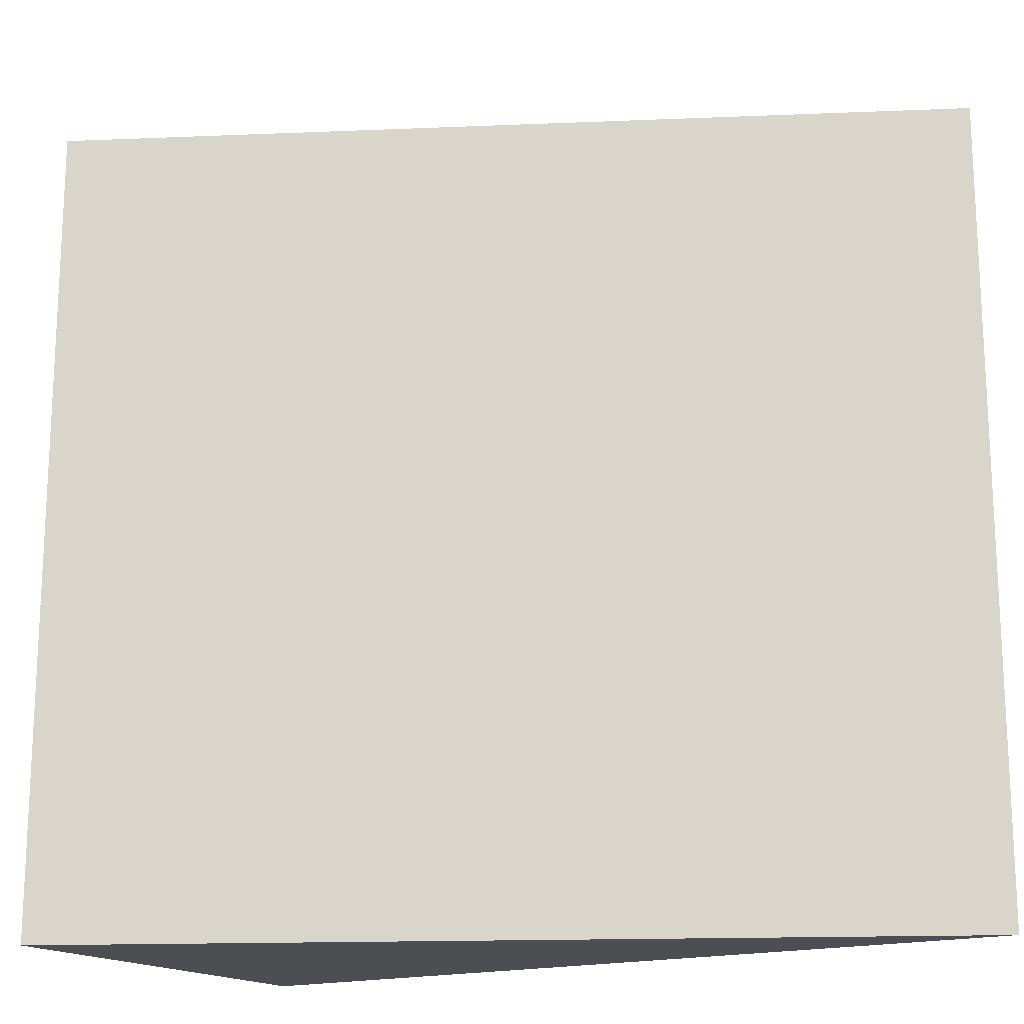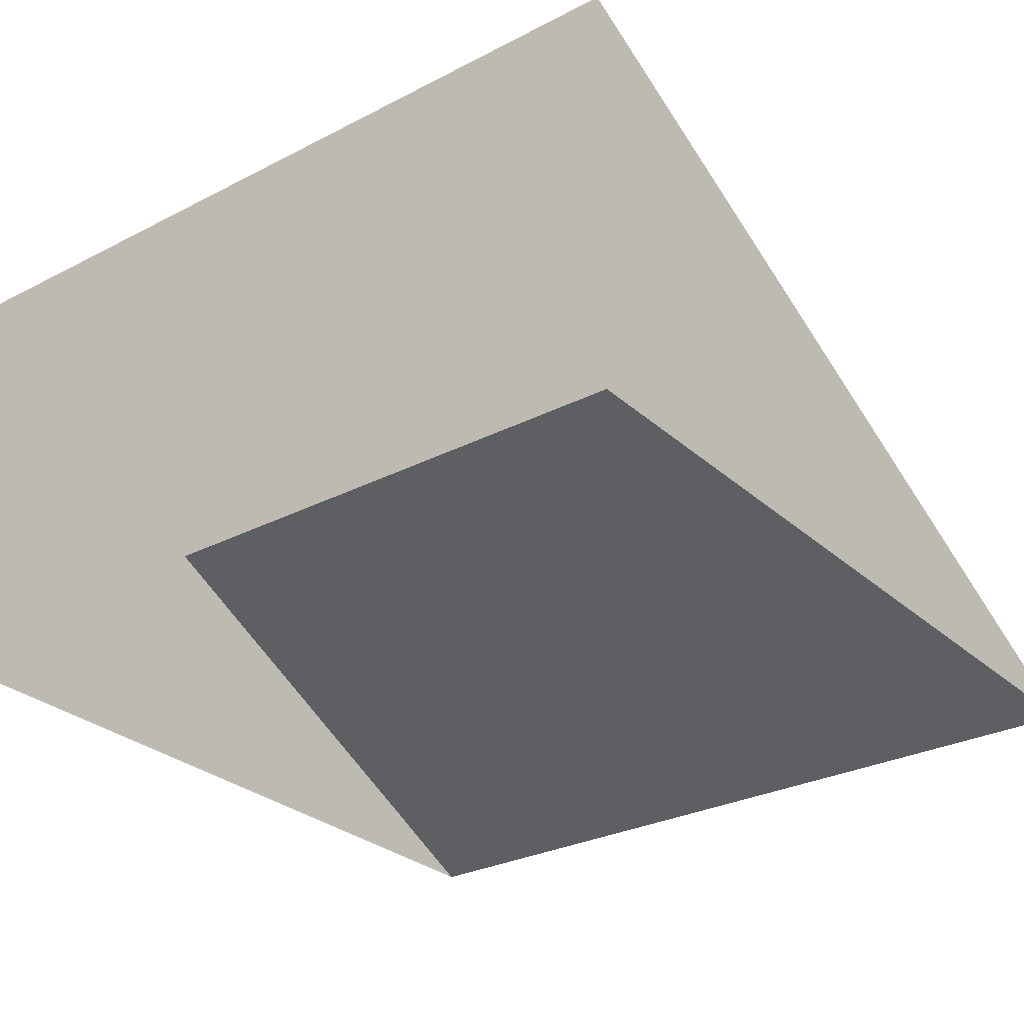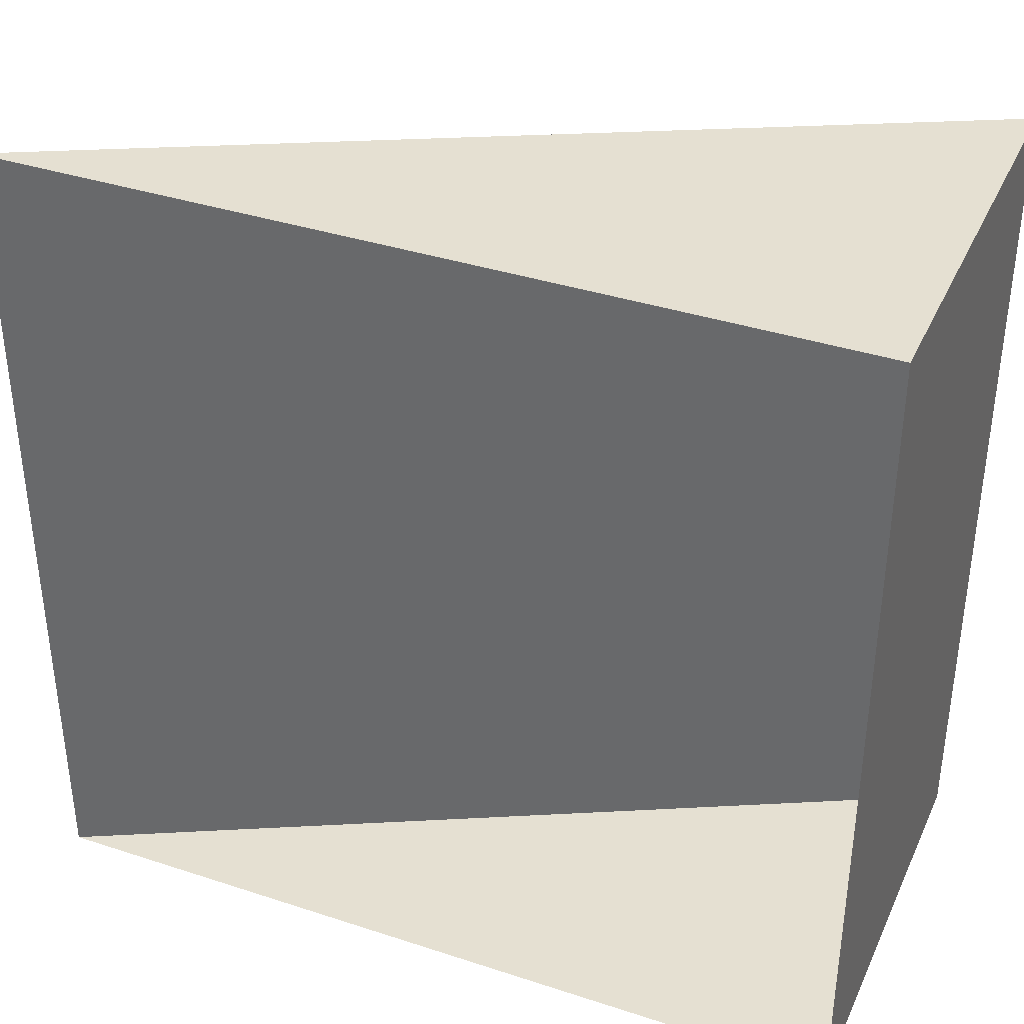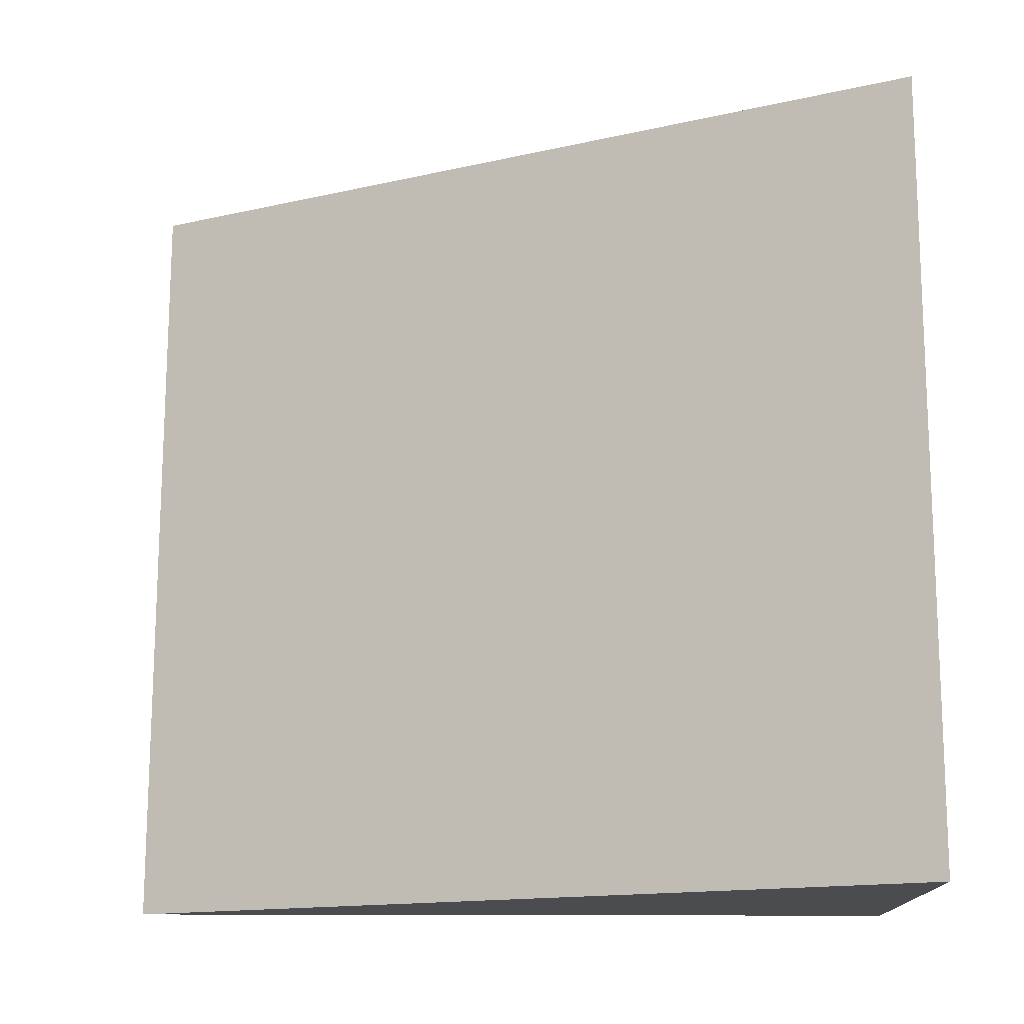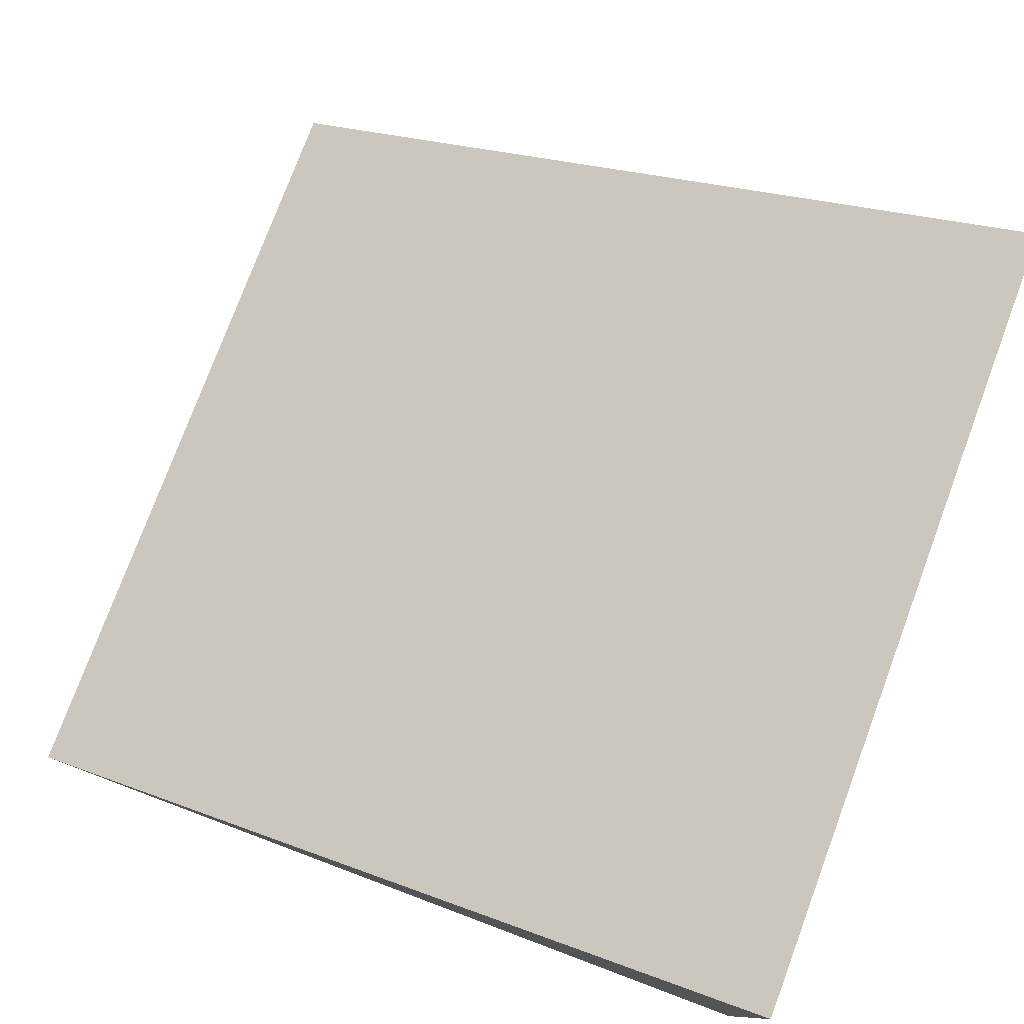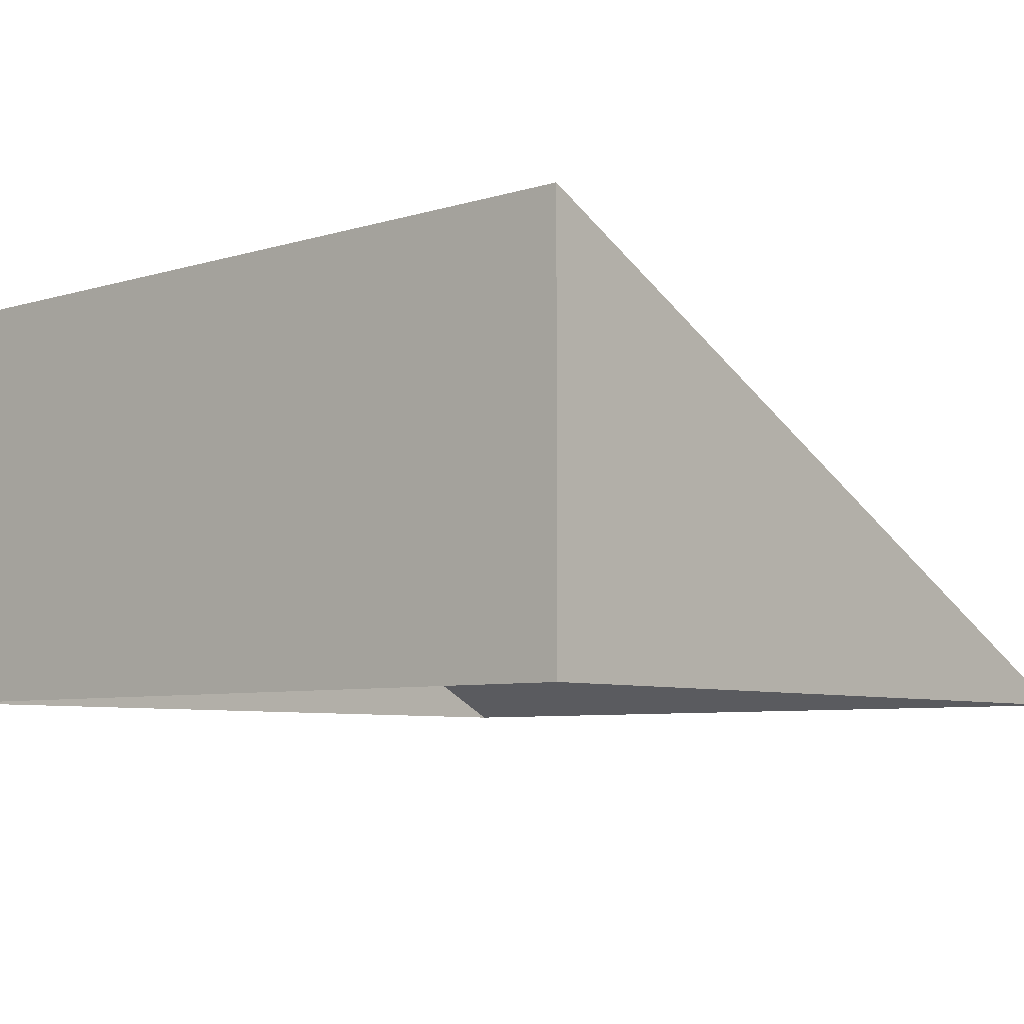
<metadata>
{"format":"obj","ext":"obj","renderer":"f3d","projection":"perspective","resolution":1024,"background":"white","views":[{"elev":-17.0,"azim":-148.7,"up":"+Z"},{"elev":-28.9,"azim":127.5,"up":"+Y"},{"elev":37.7,"azim":22.7,"up":"+Z"},{"elev":75.3,"azim":0.1,"up":"+Y"},{"elev":77.6,"azim":20.5,"up":"+Y"},{"elev":-6.7,"azim":131.4,"up":"+Y"}]}
</metadata>
<code>
g default
v 11 0 69
v 21 0 69
v 11 0 59
v 21 0 59
v 21 5 69
v 21 5 59
g Ramp_5
f 1 2 5
f 5 2 4 6
f 4 3 6
f 3 1 5 6

</code>
